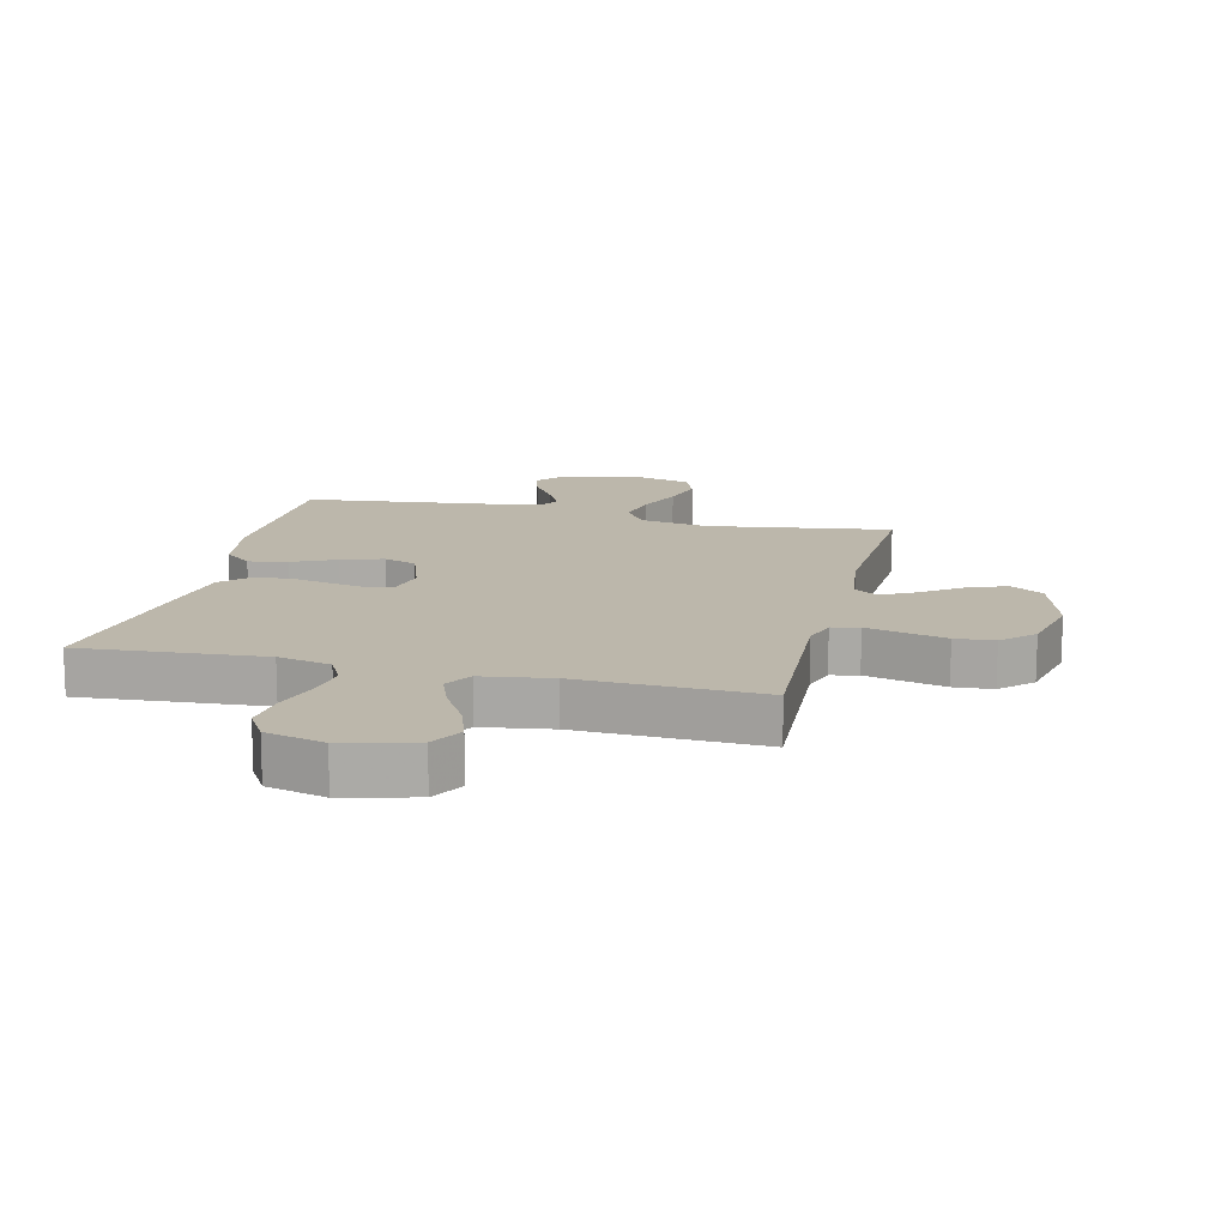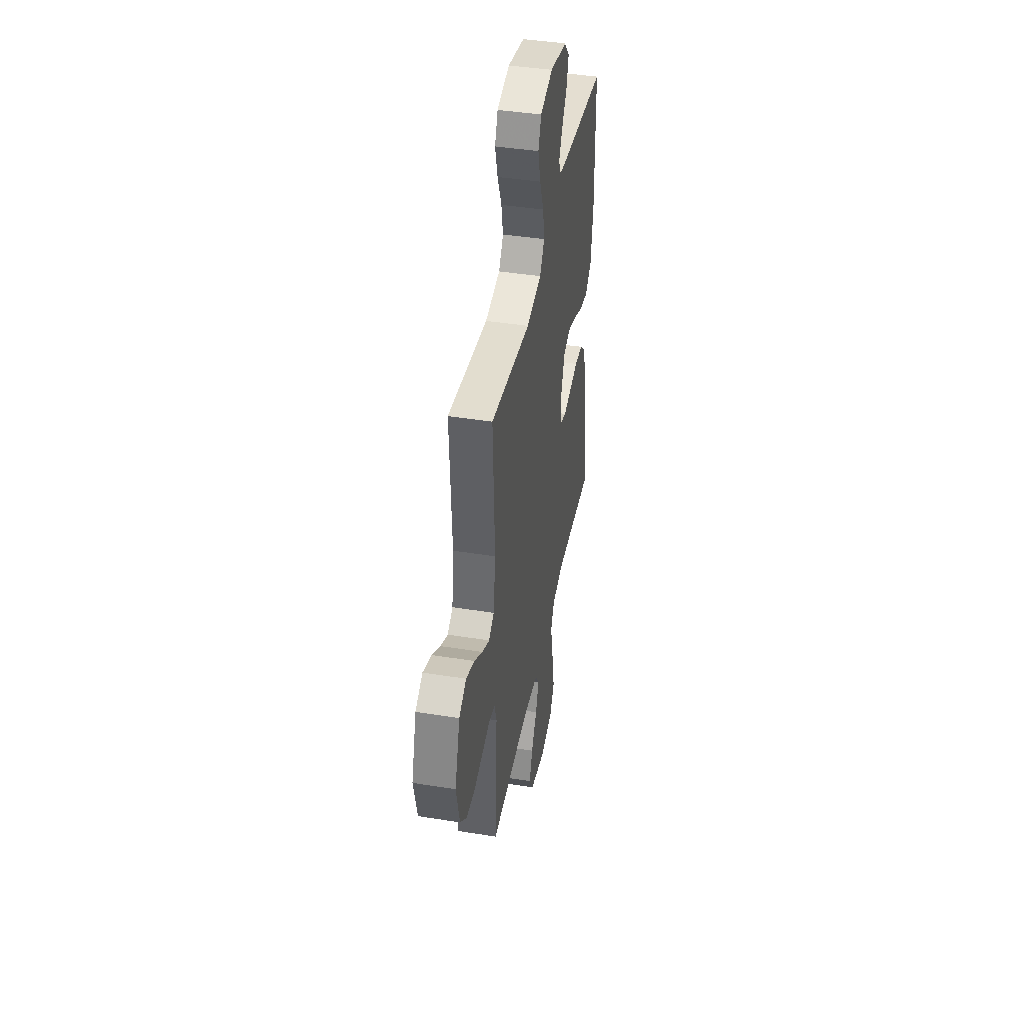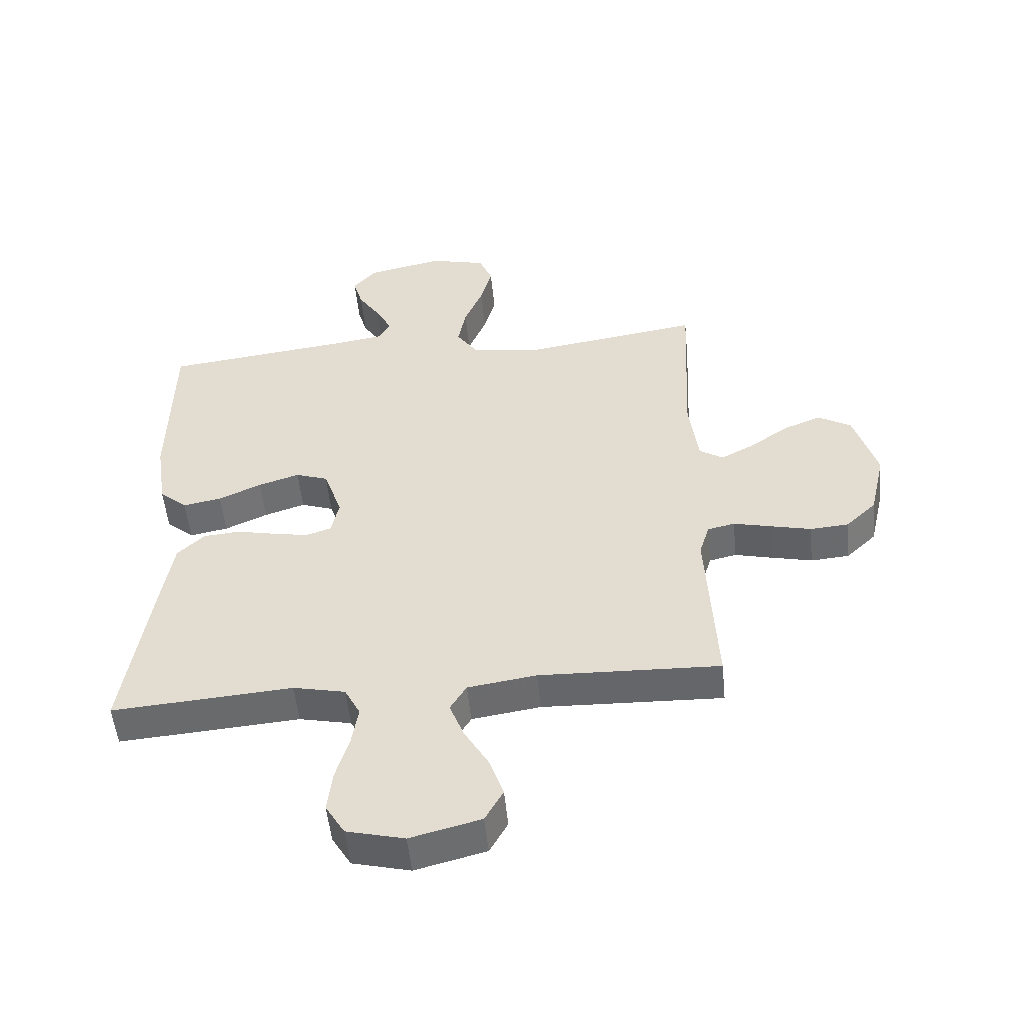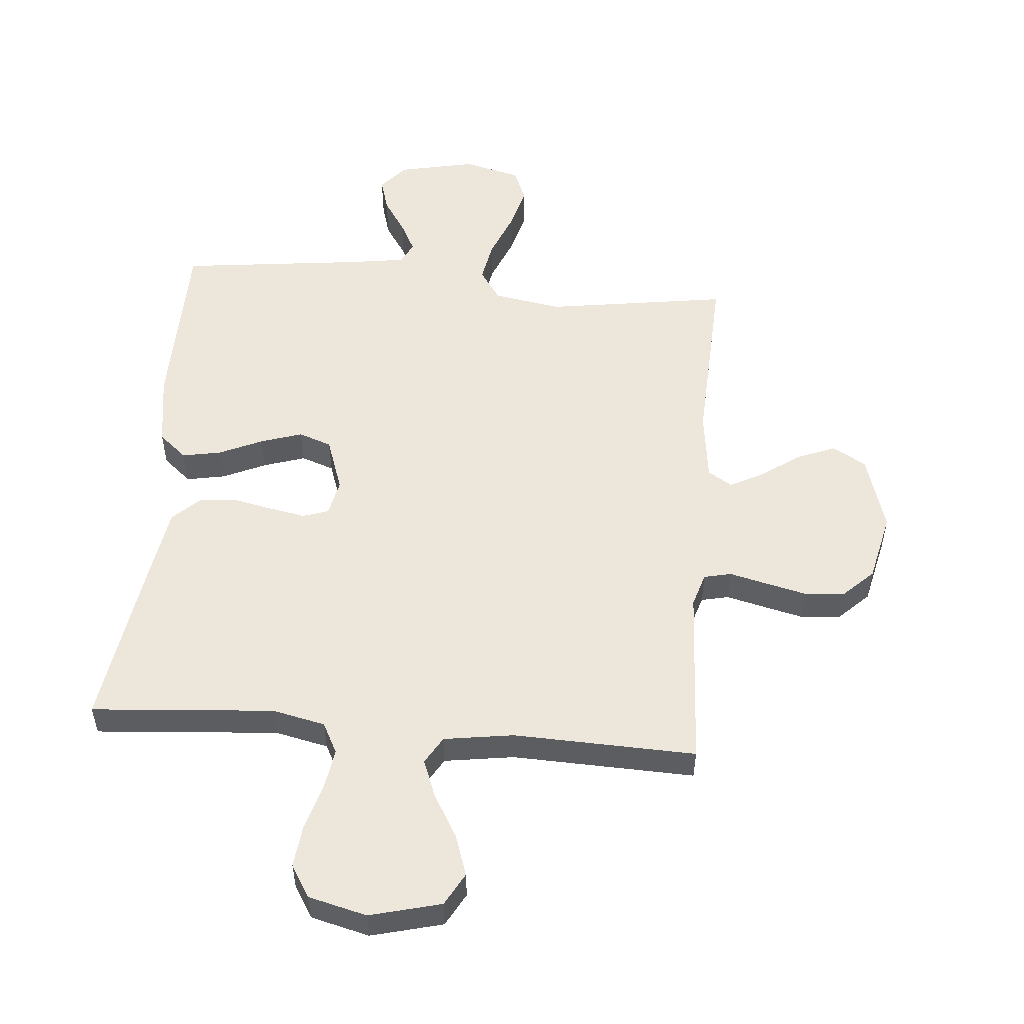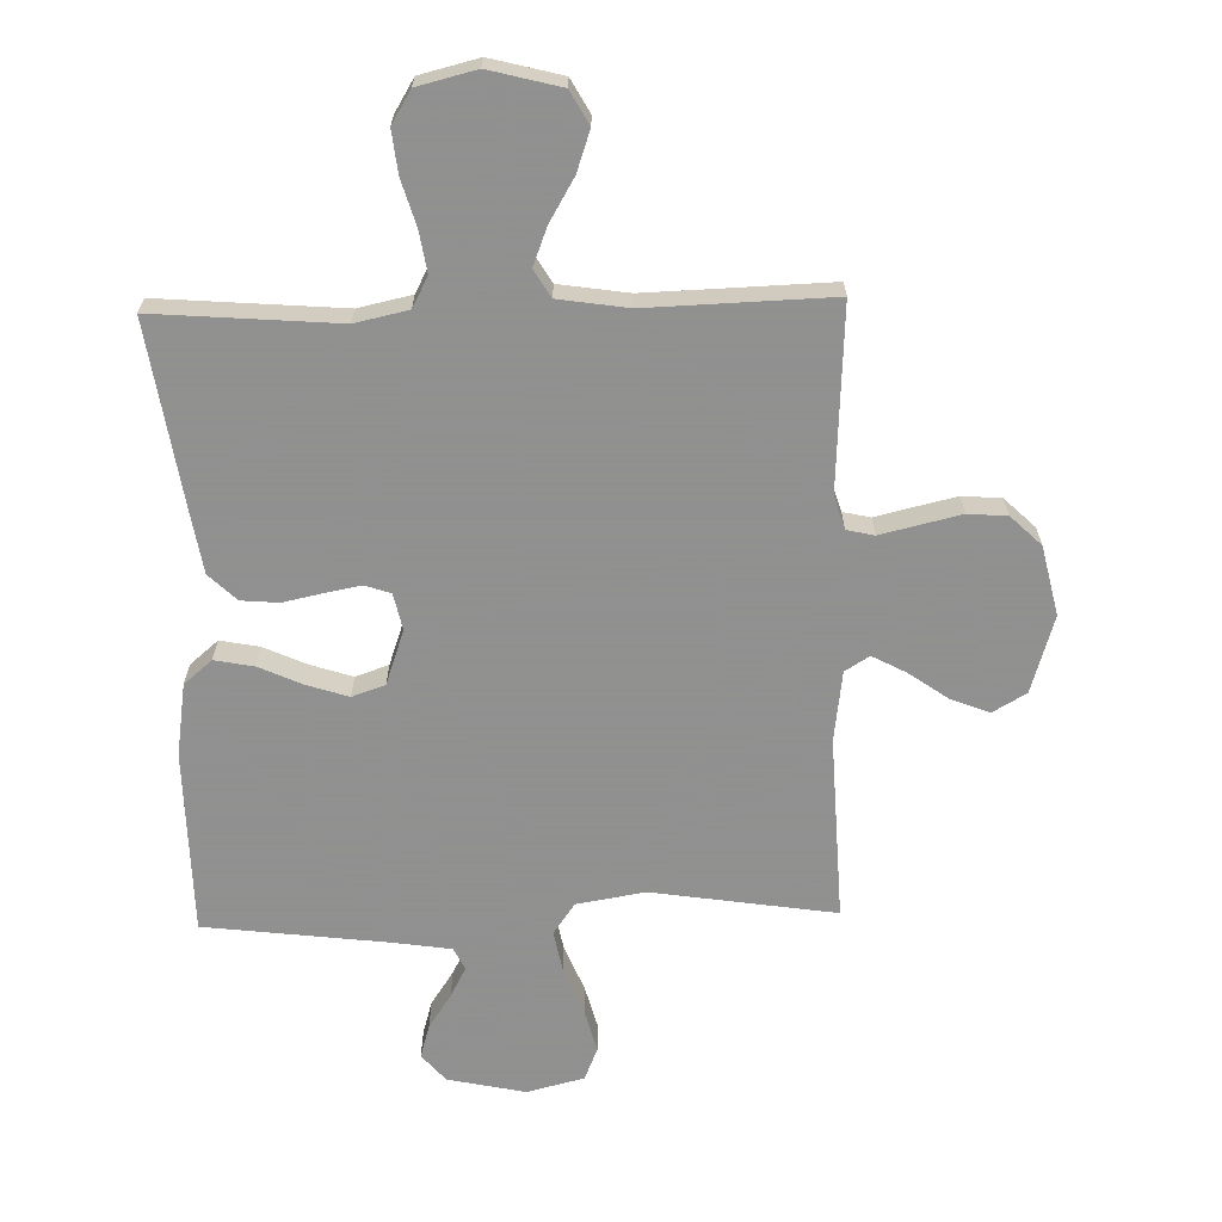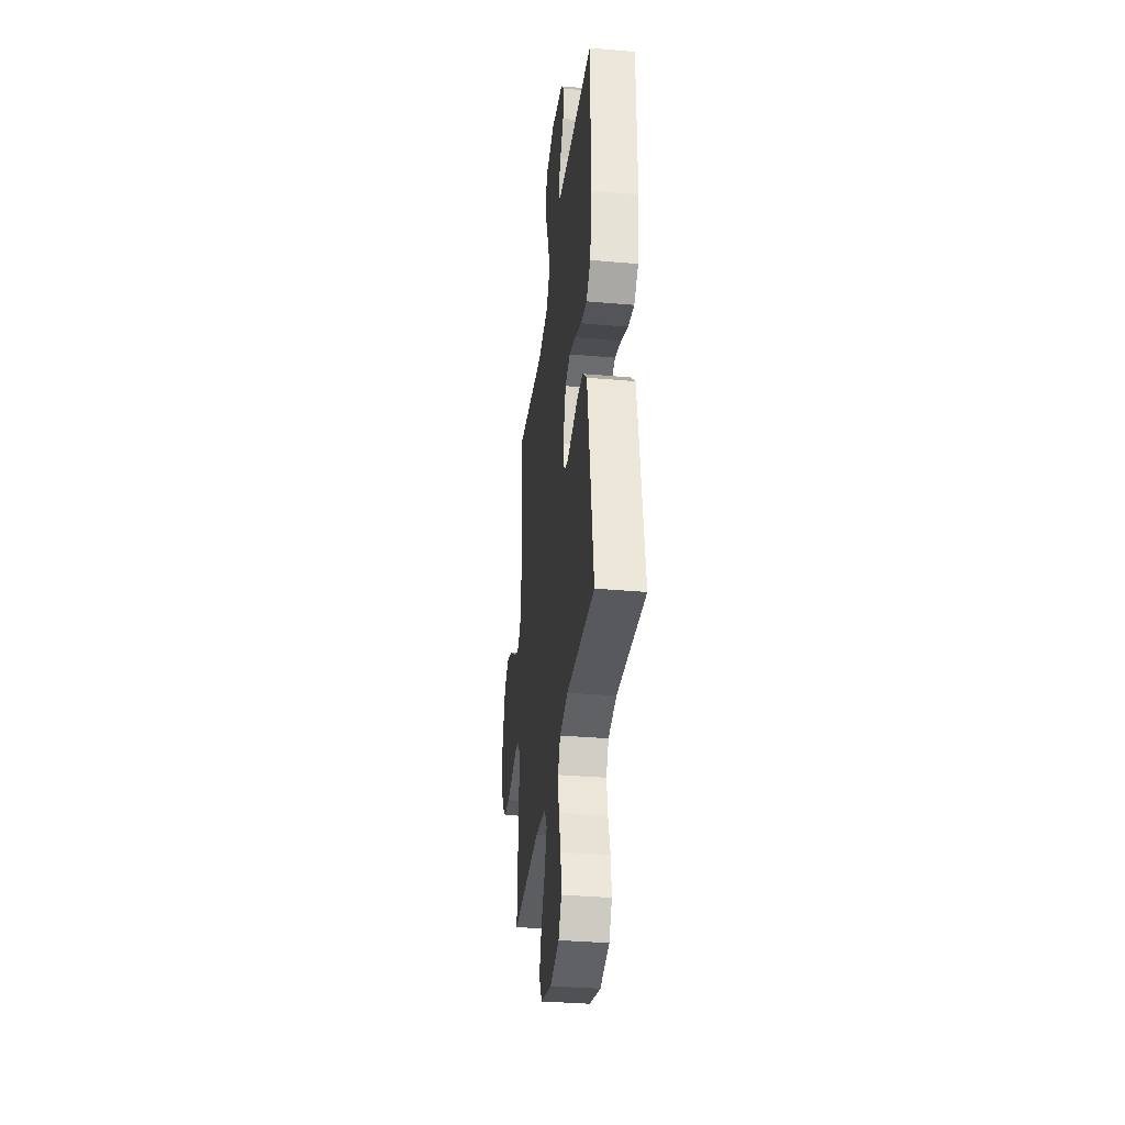
<metadata>
{"format":"obj","ext":"obj","renderer":"f3d","projection":"perspective","resolution":1024,"background":"white","views":[{"elev":14.4,"azim":-166.4,"up":"+Y"},{"elev":42.8,"azim":-79.2,"up":"+Z"},{"elev":-52.2,"azim":-174.4,"up":"+Z"},{"elev":53.2,"azim":-175.1,"up":"+Y"},{"elev":-65.8,"azim":-178.6,"up":"+Y"},{"elev":-34.5,"azim":83.3,"up":"+Z"}]}
</metadata>
<code>
v 0.5 0.07 0.5
v 0.504 0.07 0.2
v 0.486 0.07 0.081
v 0.44 0.07 0.042
v 0.376 0.07 0.054
v 0.305 0.07 0.086
v 0.237 0.07 0.108
v 0.183 0.07 0.089
v 0.152 0.07 0
v 0.165 0.07 -0.06
v 0.207 0.07 -0.074
v 0.266 0.07 -0.063
v 0.331 0.07 -0.049
v 0.392 0.07 -0.054
v 0.437 0.07 -0.097
v 0.454 0.07 -0.2
v 0.5 0.07 -0.5
v 0.2 0.07 -0.477
v 0.113 0.07 -0.496
v 0.087 0.07 -0.546
v 0.098 0.07 -0.614
v 0.12 0.07 -0.688
v 0.128 0.07 -0.758
v 0.096 0.07 -0.811
v 0 0.07 -0.835
v -0.117 0.07 -0.805
v -0.147 0.07 -0.751
v -0.124 0.07 -0.684
v -0.083 0.07 -0.614
v -0.059 0.07 -0.552
v -0.086 0.07 -0.507
v -0.2 0.07 -0.49
v -0.5 0.07 -0.5
v -0.484 0.07 -0.2
v -0.501 0.07 -0.145
v -0.546 0.07 -0.135
v -0.608 0.07 -0.15
v -0.676 0.07 -0.166
v -0.74 0.07 -0.161
v -0.79 0.07 -0.113
v -0.816 0.07 0
v -0.778 0.07 0.126
v -0.723 0.07 0.158
v -0.66 0.07 0.133
v -0.596 0.07 0.088
v -0.541 0.07 0.059
v -0.501 0.07 0.084
v -0.486 0.07 0.2
v -0.5 0.07 0.5
v -0.2 0.07 0.455
v -0.088 0.07 0.474
v -0.053 0.07 0.525
v -0.066 0.07 0.594
v -0.097 0.07 0.67
v -0.116 0.07 0.741
v -0.094 0.07 0.795
v 0 0.07 0.819
v 0.127 0.07 0.792
v 0.166 0.07 0.747
v 0.15 0.07 0.692
v 0.113 0.07 0.636
v 0.087 0.07 0.586
v 0.105 0.07 0.55
v 0.2 0.07 0.536
v 0.5 0 0.5
v 0.504 0 0.2
v 0.486 0 0.081
v 0.44 0 0.042
v 0.376 0 0.054
v 0.305 0 0.086
v 0.237 0 0.108
v 0.183 0 0.089
v 0.152 0 0
v 0.165 0 -0.06
v 0.207 0 -0.074
v 0.266 0 -0.063
v 0.331 0 -0.049
v 0.392 0 -0.054
v 0.437 0 -0.097
v 0.454 0 -0.2
v 0.5 0 -0.5
v 0.2 0 -0.477
v 0.113 0 -0.496
v 0.087 0 -0.546
v 0.098 0 -0.614
v 0.12 0 -0.688
v 0.128 0 -0.758
v 0.096 0 -0.811
v 0 0 -0.835
v -0.117 0 -0.805
v -0.147 0 -0.751
v -0.124 0 -0.684
v -0.083 0 -0.614
v -0.059 0 -0.552
v -0.086 0 -0.507
v -0.2 0 -0.49
v -0.5 0 -0.5
v -0.484 0 -0.2
v -0.501 0 -0.145
v -0.546 0 -0.135
v -0.608 0 -0.15
v -0.676 0 -0.166
v -0.74 0 -0.161
v -0.79 0 -0.113
v -0.816 0 0
v -0.778 0 0.126
v -0.723 0 0.158
v -0.66 0 0.133
v -0.596 0 0.088
v -0.541 0 0.059
v -0.501 0 0.084
v -0.486 0 0.2
v -0.5 0 0.5
v -0.2 0 0.455
v -0.088 0 0.474
v -0.053 0 0.525
v -0.066 0 0.594
v -0.097 0 0.67
v -0.116 0 0.741
v -0.094 0 0.795
v 0 0 0.819
v 0.127 0 0.792
v 0.166 0 0.747
v 0.15 0 0.692
v 0.113 0 0.636
v 0.087 0 0.586
v 0.105 0 0.55
v 0.2 0 0.536
f 58 59 60 61
f 58 61 62
f 57 58 62
f 56 57 62
f 53 54 55 56
f 52 53 56 62
f 51 52 62 63
f 48 49 50
f 47 48 50 51
f 42 43 44 45
f 42 45 46
f 41 42 46
f 40 41 46
f 39 40 46 47
f 36 37 38 39
f 32 33 34
f 31 32 34 35
f 26 27 28 29
f 26 29 30
f 25 26 30
f 24 25 30
f 21 22 23 24
f 20 21 24 30
f 19 20 30 31
f 15 16 17 18
f 12 13 14 15
f 11 12 15 18
f 10 11 18 19
f 3 4 5 6
f 3 6 7
f 64 1 2 3
f 64 3 7
f 63 64 7 8
f 51 63 8 9
f 36 39 47 51
f 35 36 51 9
f 19 31 35
f 9 10 19 35
f 125 124 123 122
f 126 125 122
f 126 122 121
f 126 121 120
f 120 119 118 117
f 126 120 117 116
f 127 126 116 115
f 114 113 112
f 115 114 112 111
f 109 108 107 106
f 110 109 106
f 110 106 105
f 110 105 104
f 111 110 104 103
f 103 102 101 100
f 98 97 96
f 99 98 96 95
f 93 92 91 90
f 94 93 90
f 94 90 89
f 94 89 88
f 88 87 86 85
f 94 88 85 84
f 95 94 84 83
f 82 81 80 79
f 79 78 77 76
f 82 79 76 75
f 83 82 75 74
f 70 69 68 67
f 71 70 67
f 67 66 65 128
f 71 67 128
f 72 71 128 127
f 73 72 127 115
f 115 111 103 100
f 73 115 100 99
f 99 95 83
f 99 83 74 73
f 1 65 66 2
f 2 66 67 3
f 3 67 68 4
f 4 68 69 5
f 5 69 70 6
f 6 70 71 7
f 7 71 72 8
f 8 72 73 9
f 9 73 74 10
f 10 74 75 11
f 11 75 76 12
f 12 76 77 13
f 13 77 78 14
f 14 78 79 15
f 15 79 80 16
f 16 80 81 17
f 17 81 82 18
f 18 82 83 19
f 19 83 84 20
f 20 84 85 21
f 21 85 86 22
f 22 86 87 23
f 23 87 88 24
f 24 88 89 25
f 25 89 90 26
f 26 90 91 27
f 27 91 92 28
f 28 92 93 29
f 29 93 94 30
f 30 94 95 31
f 31 95 96 32
f 32 96 97 33
f 33 97 98 34
f 34 98 99 35
f 35 99 100 36
f 36 100 101 37
f 37 101 102 38
f 38 102 103 39
f 39 103 104 40
f 40 104 105 41
f 41 105 106 42
f 42 106 107 43
f 43 107 108 44
f 44 108 109 45
f 45 109 110 46
f 46 110 111 47
f 47 111 112 48
f 48 112 113 49
f 49 113 114 50
f 50 114 115 51
f 51 115 116 52
f 52 116 117 53
f 53 117 118 54
f 54 118 119 55
f 55 119 120 56
f 56 120 121 57
f 57 121 122 58
f 58 122 123 59
f 59 123 124 60
f 60 124 125 61
f 61 125 126 62
f 62 126 127 63
f 63 127 128 64
f 64 128 65 1

</code>
